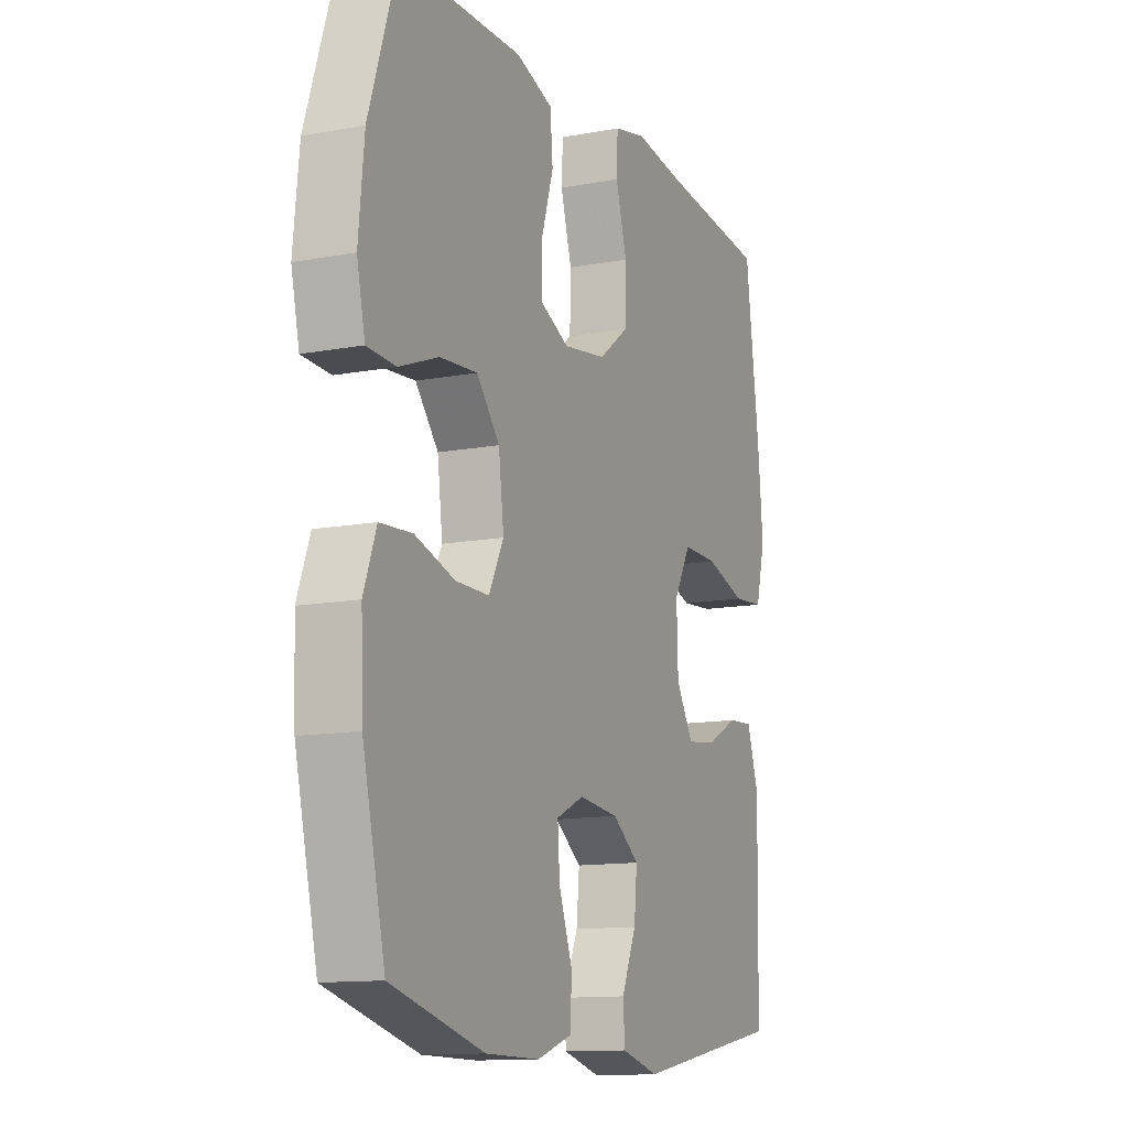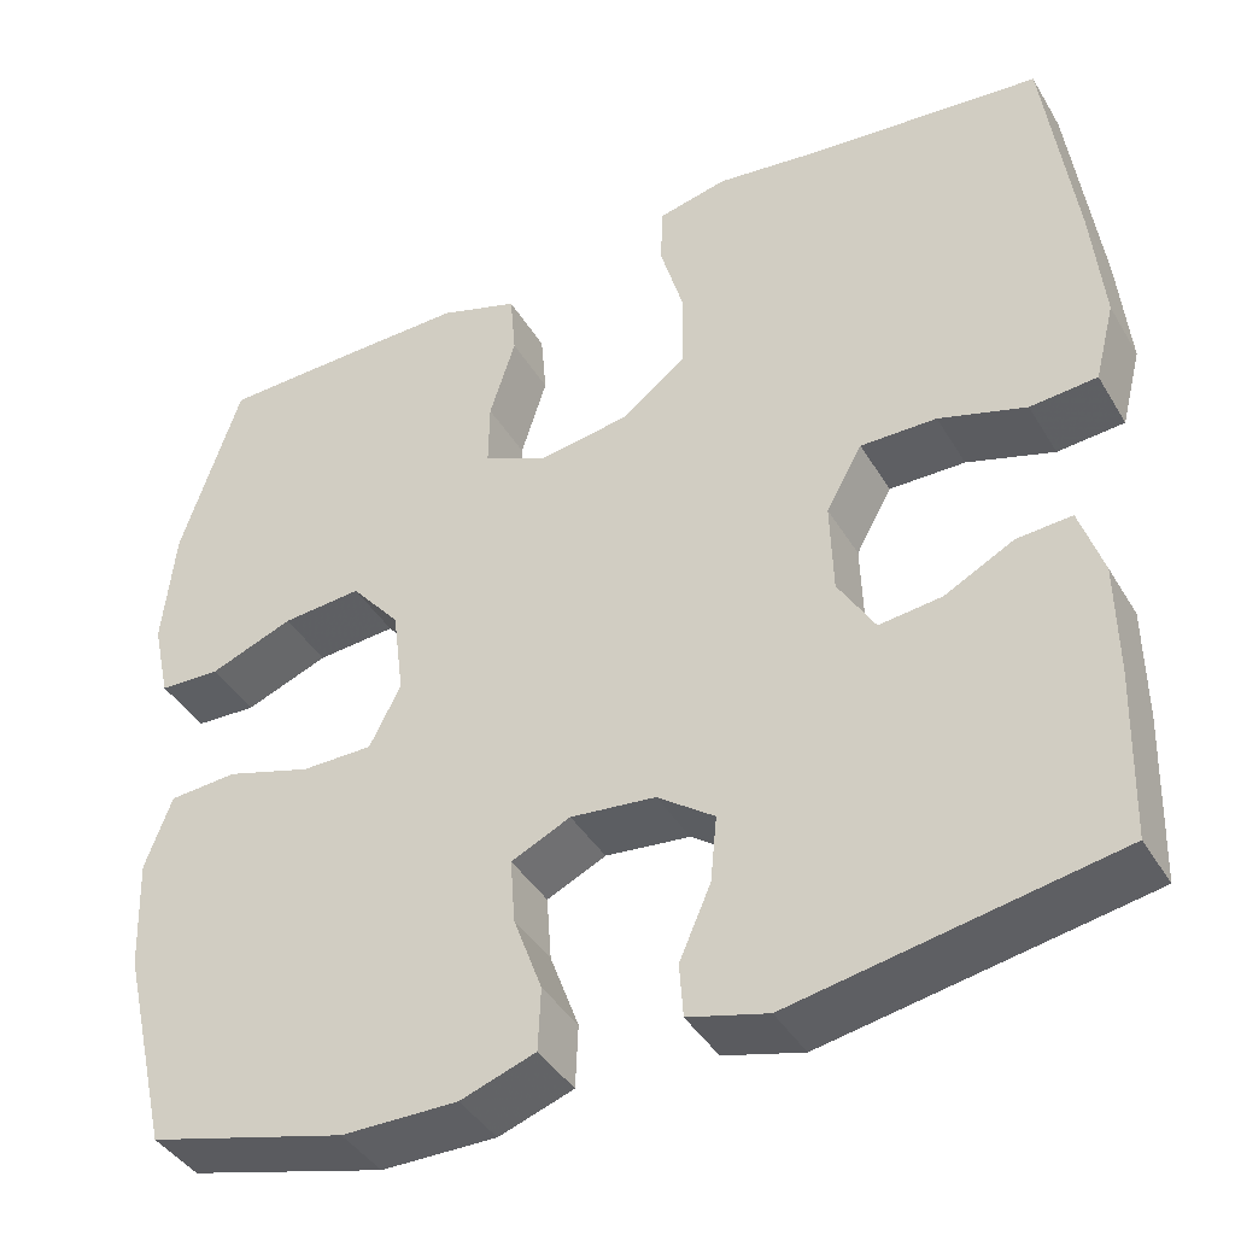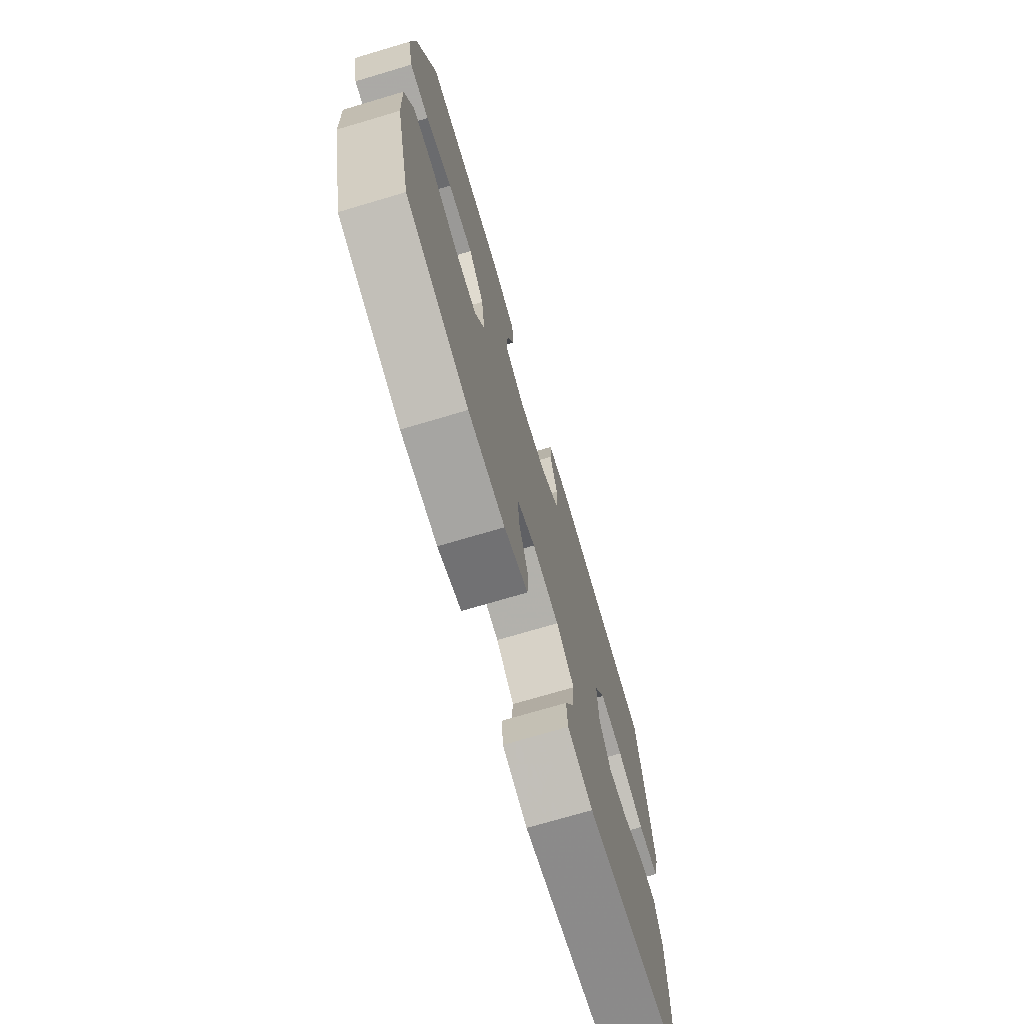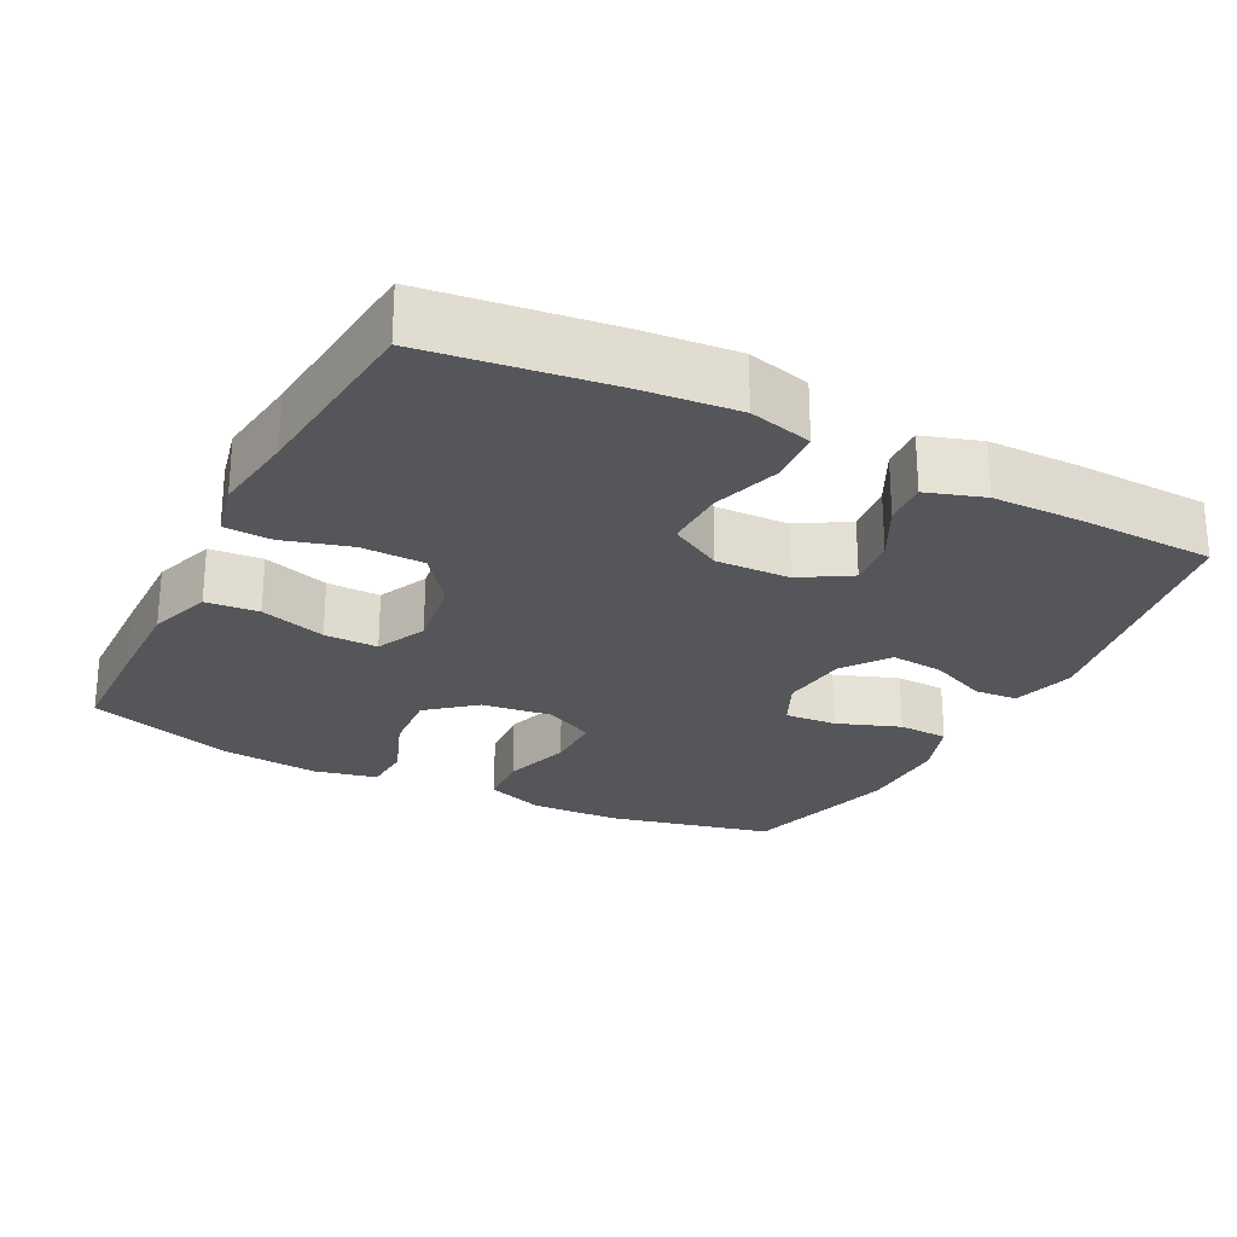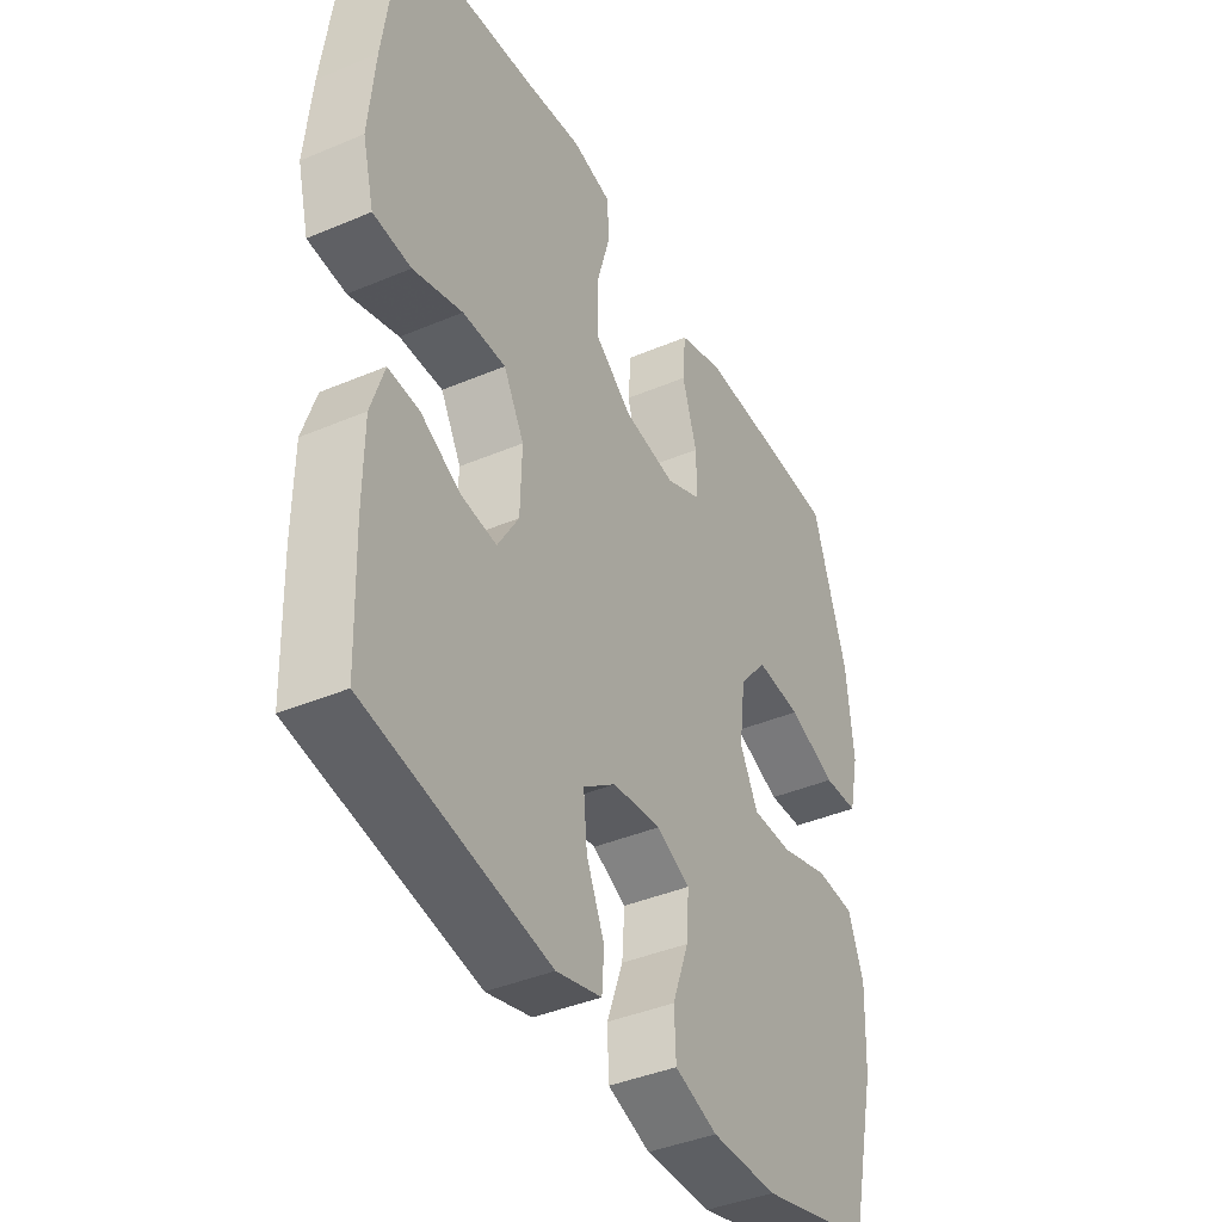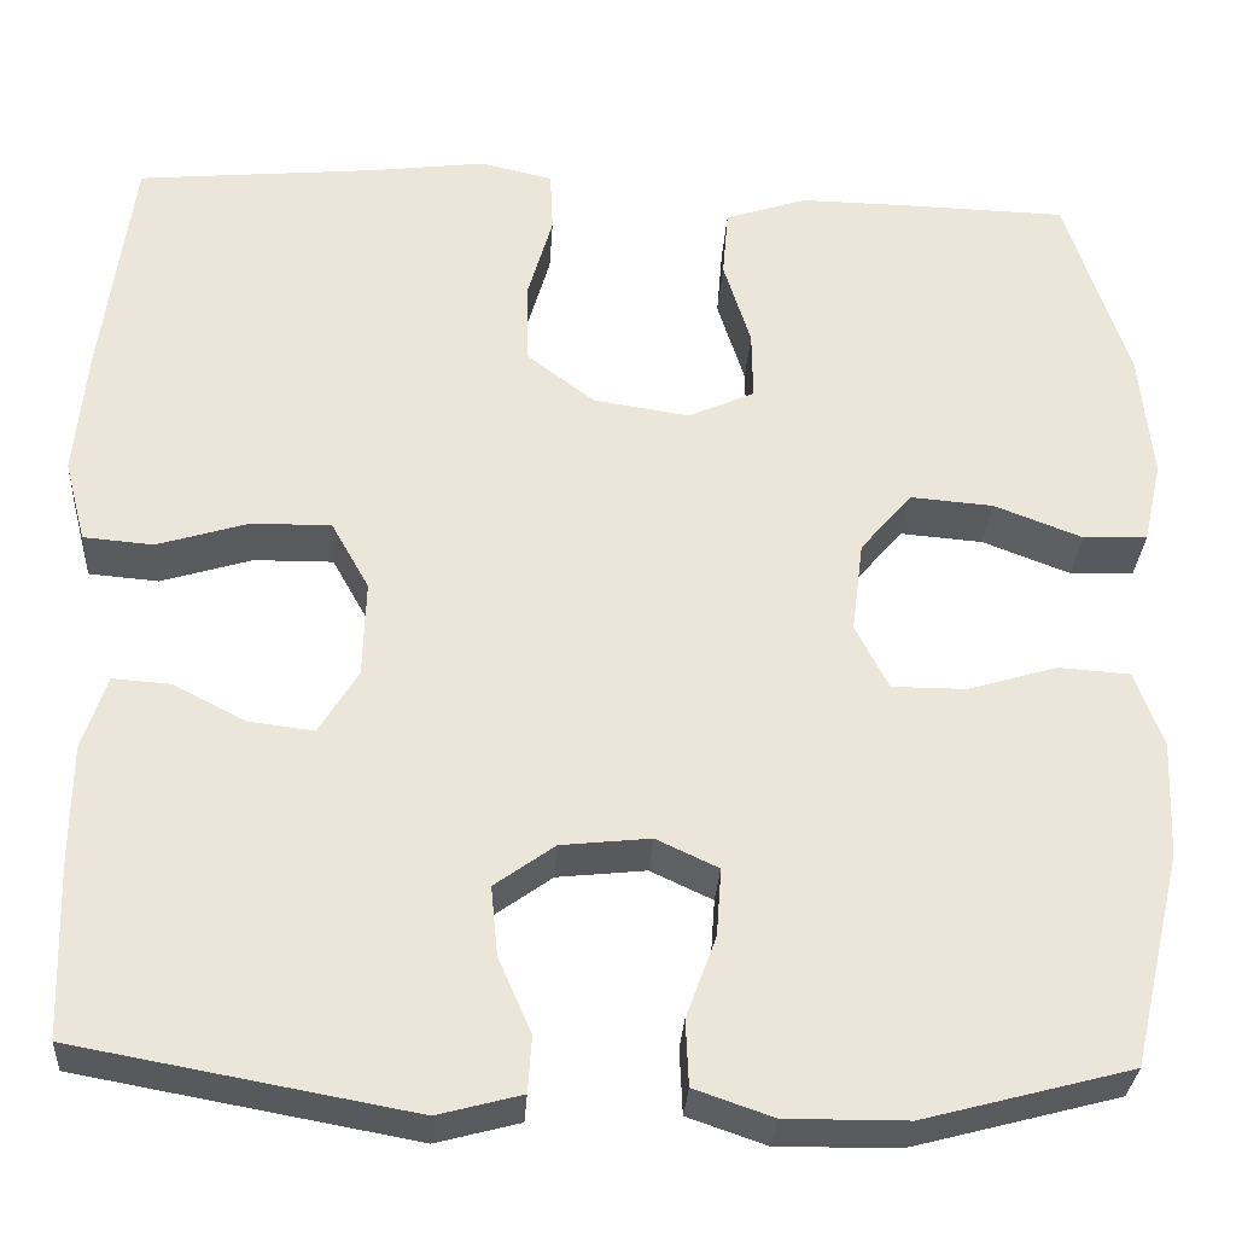
<metadata>
{"format":"obj","ext":"obj","renderer":"f3d","projection":"perspective","resolution":1024,"background":"white","views":[{"elev":-12.5,"azim":-66.3,"up":"+Z"},{"elev":-41.1,"azim":28.4,"up":"+Z"},{"elev":-73.3,"azim":-73.5,"up":"+Z"},{"elev":-25.3,"azim":62.8,"up":"+Y"},{"elev":-40.6,"azim":117.4,"up":"+Z"},{"elev":-30.8,"azim":176.4,"up":"+Z"}]}
</metadata>
<code>
v 0.5 0.07 0.5
v 0.532 0.07 0.256
v 0.544 0.07 0.126
v 0.522 0.07 0.041
v 0.45 0.07 0.035
v 0.356 0.07 0.064
v 0.274 0.07 0.065
v 0.235 0.07 -0.005
v 0.238 0.07 -0.105
v 0.278 0.07 -0.171
v 0.346 0.07 -0.163
v 0.421 0.07 -0.124
v 0.48 0.07 -0.12
v 0.505 0.07 -0.197
v 0.506 0.07 -0.319
v 0.5 0.07 -0.5
v 0.154 0.07 -0.563
v 0.068 0.07 -0.54
v 0.064 0.07 -0.482
v 0.098 0.07 -0.404
v 0.105 0.07 -0.332
v 0.043 0.07 -0.287
v -0.049 0.07 -0.277
v -0.113 0.07 -0.307
v -0.108 0.07 -0.377
v -0.077 0.07 -0.462
v -0.08 0.07 -0.53
v -0.161 0.07 -0.558
v -0.286 0.07 -0.557
v -0.5 0.07 -0.5
v -0.552 0.07 -0.279
v -0.557 0.07 -0.158
v -0.528 0.07 -0.079
v -0.454 0.07 -0.074
v -0.362 0.07 -0.102
v -0.285 0.07 -0.102
v -0.251 0.07 -0.035
v -0.263 0.07 0.06
v -0.316 0.07 0.123
v -0.402 0.07 0.116
v -0.493 0.07 0.081
v -0.559 0.07 0.084
v -0.578 0.07 0.169
v -0.565 0.07 0.3
v -0.5 0.07 0.5
v -0.347 0.07 0.504
v -0.219 0.07 0.506
v -0.134 0.07 0.478
v -0.128 0.07 0.407
v -0.156 0.07 0.318
v -0.157 0.07 0.246
v -0.089 0.07 0.215
v 0.01 0.07 0.23
v 0.08 0.07 0.283
v 0.082 0.07 0.368
v 0.056 0.07 0.458
v 0.059 0.07 0.522
v 0.134 0.07 0.539
v 0.249 0.07 0.524
v 0.5 0 0.5
v 0.532 0 0.256
v 0.544 0 0.126
v 0.522 0 0.041
v 0.45 0 0.035
v 0.356 0 0.064
v 0.274 0 0.065
v 0.235 0 -0.005
v 0.238 0 -0.105
v 0.278 0 -0.171
v 0.346 0 -0.163
v 0.421 0 -0.124
v 0.48 0 -0.12
v 0.505 0 -0.197
v 0.506 0 -0.319
v 0.5 0 -0.5
v 0.154 0 -0.563
v 0.068 0 -0.54
v 0.064 0 -0.482
v 0.098 0 -0.404
v 0.105 0 -0.332
v 0.043 0 -0.287
v -0.049 0 -0.277
v -0.113 0 -0.307
v -0.108 0 -0.377
v -0.077 0 -0.462
v -0.08 0 -0.53
v -0.161 0 -0.558
v -0.286 0 -0.557
v -0.5 0 -0.5
v -0.552 0 -0.279
v -0.557 0 -0.158
v -0.528 0 -0.079
v -0.454 0 -0.074
v -0.362 0 -0.102
v -0.285 0 -0.102
v -0.251 0 -0.035
v -0.263 0 0.06
v -0.316 0 0.123
v -0.402 0 0.116
v -0.493 0 0.081
v -0.559 0 0.084
v -0.578 0 0.169
v -0.565 0 0.3
v -0.5 0 0.5
v -0.347 0 0.504
v -0.219 0 0.506
v -0.134 0 0.478
v -0.128 0 0.407
v -0.156 0 0.318
v -0.157 0 0.246
v -0.089 0 0.215
v 0.01 0 0.23
v 0.08 0 0.283
v 0.082 0 0.368
v 0.056 0 0.458
v 0.059 0 0.522
v 0.134 0 0.539
v 0.249 0 0.524
f 56 57 58 59
f 55 56 59 1
f 54 55 1 2
f 53 54 2 3
f 52 53 3 4
f 47 48 49 50
f 47 50 51
f 46 47 51
f 45 46 51
f 44 45 51
f 43 44 51 52
f 40 41 42 43
f 39 40 43 52
f 32 33 34 35
f 32 35 36
f 31 32 36
f 30 31 36
f 29 30 36
f 28 29 36 37
f 25 26 27 28
f 24 25 28 37
f 17 18 19 20
f 17 20 21
f 16 17 21
f 15 16 21 22
f 11 12 13 14
f 10 11 14 15
f 52 4 5 6
f 52 6 7
f 38 39 52 7
f 23 24 37 38
f 23 38 7 8
f 10 15 22 23
f 9 10 23
f 8 9 23
f 118 117 116 115
f 60 118 115 114
f 61 60 114 113
f 62 61 113 112
f 63 62 112 111
f 109 108 107 106
f 110 109 106
f 110 106 105
f 110 105 104
f 110 104 103
f 111 110 103 102
f 102 101 100 99
f 111 102 99 98
f 94 93 92 91
f 95 94 91
f 95 91 90
f 95 90 89
f 95 89 88
f 96 95 88 87
f 87 86 85 84
f 96 87 84 83
f 79 78 77 76
f 80 79 76
f 80 76 75
f 81 80 75 74
f 73 72 71 70
f 74 73 70 69
f 65 64 63 111
f 66 65 111
f 66 111 98 97
f 97 96 83 82
f 67 66 97 82
f 82 81 74 69
f 82 69 68
f 82 68 67
f 1 60 61 2
f 2 61 62 3
f 3 62 63 4
f 4 63 64 5
f 5 64 65 6
f 6 65 66 7
f 7 66 67 8
f 8 67 68 9
f 9 68 69 10
f 10 69 70 11
f 11 70 71 12
f 12 71 72 13
f 13 72 73 14
f 14 73 74 15
f 15 74 75 16
f 16 75 76 17
f 17 76 77 18
f 18 77 78 19
f 19 78 79 20
f 20 79 80 21
f 21 80 81 22
f 22 81 82 23
f 23 82 83 24
f 24 83 84 25
f 25 84 85 26
f 26 85 86 27
f 27 86 87 28
f 28 87 88 29
f 29 88 89 30
f 30 89 90 31
f 31 90 91 32
f 32 91 92 33
f 33 92 93 34
f 34 93 94 35
f 35 94 95 36
f 36 95 96 37
f 37 96 97 38
f 38 97 98 39
f 39 98 99 40
f 40 99 100 41
f 41 100 101 42
f 42 101 102 43
f 43 102 103 44
f 44 103 104 45
f 45 104 105 46
f 46 105 106 47
f 47 106 107 48
f 48 107 108 49
f 49 108 109 50
f 50 109 110 51
f 51 110 111 52
f 52 111 112 53
f 53 112 113 54
f 54 113 114 55
f 55 114 115 56
f 56 115 116 57
f 57 116 117 58
f 58 117 118 59
f 59 118 60 1

</code>
